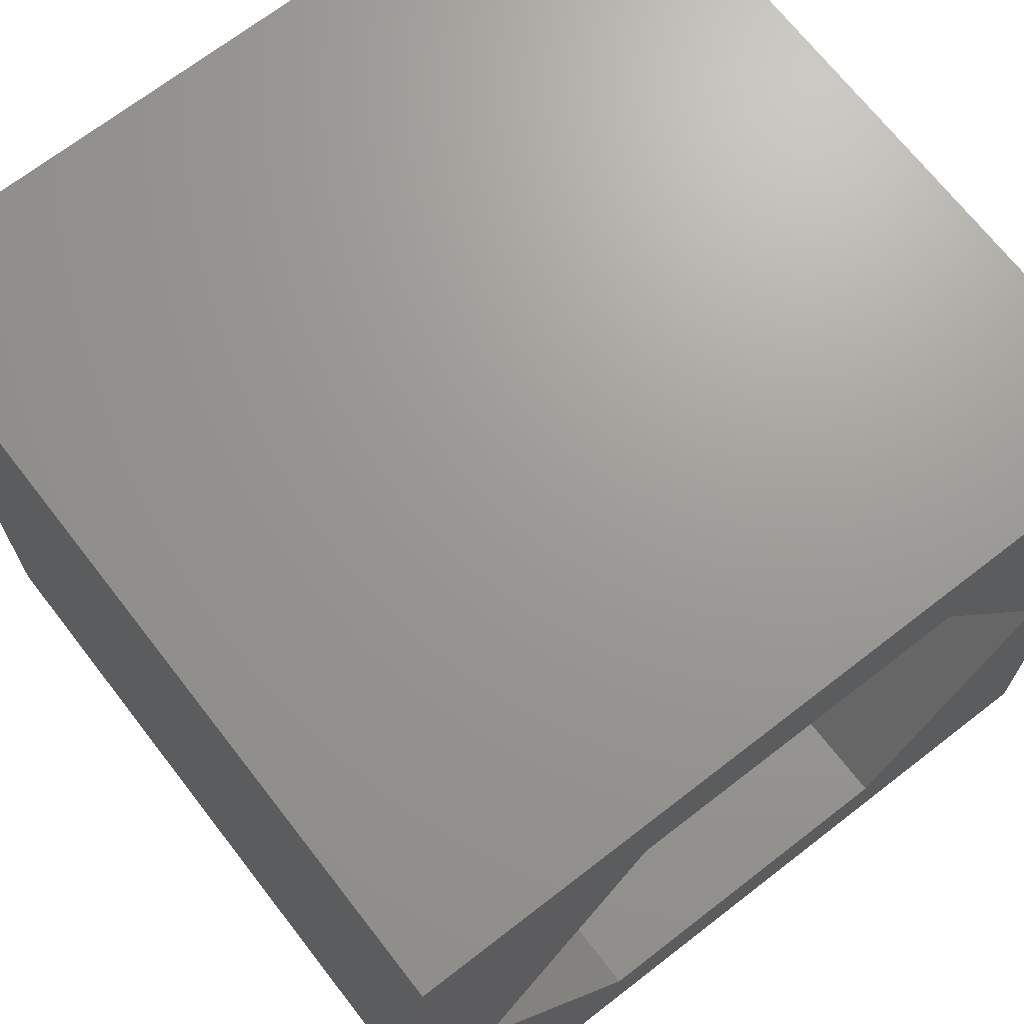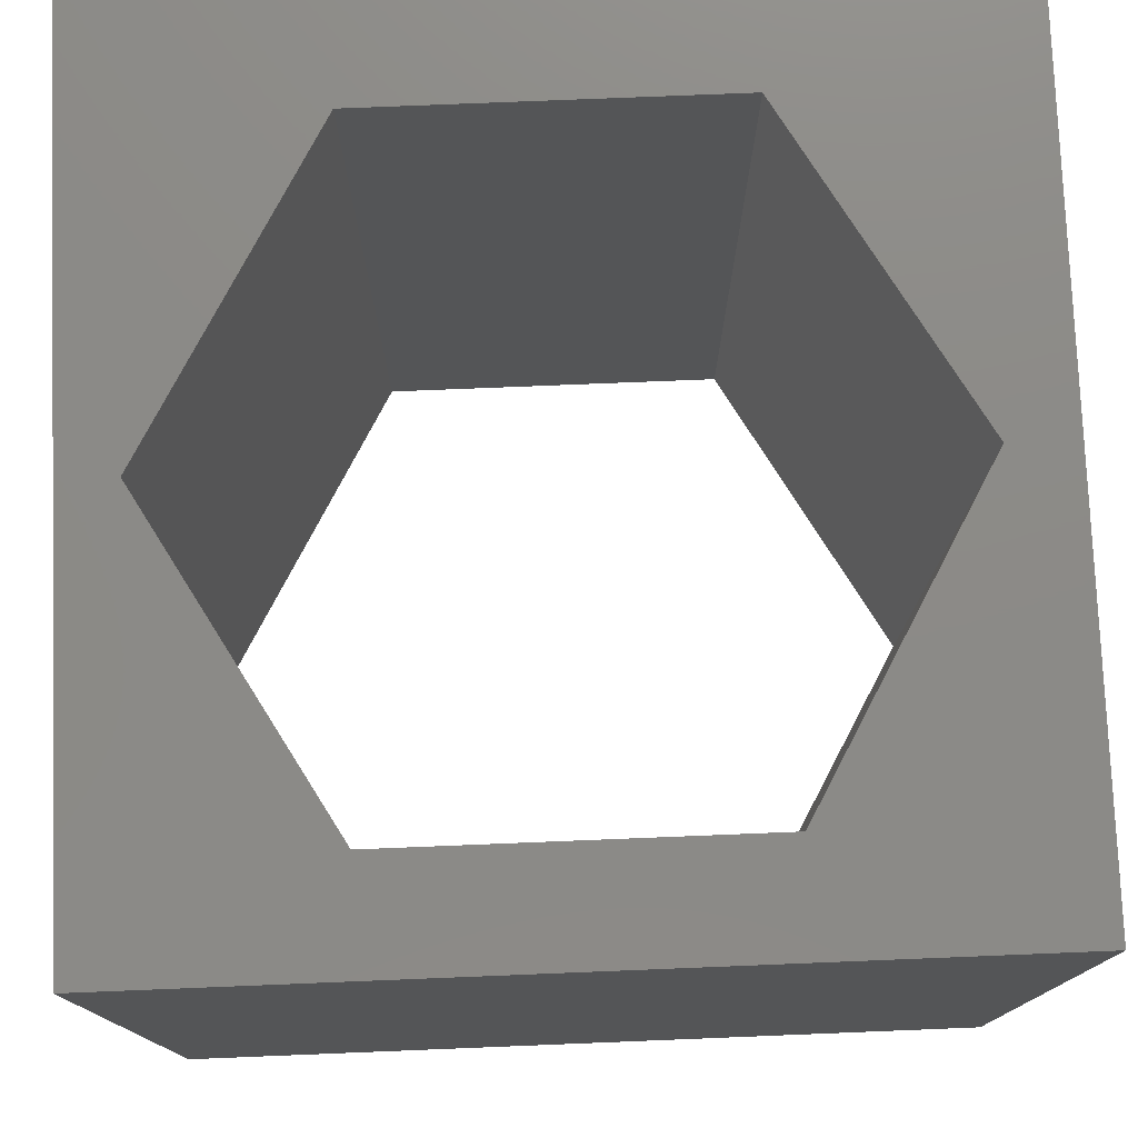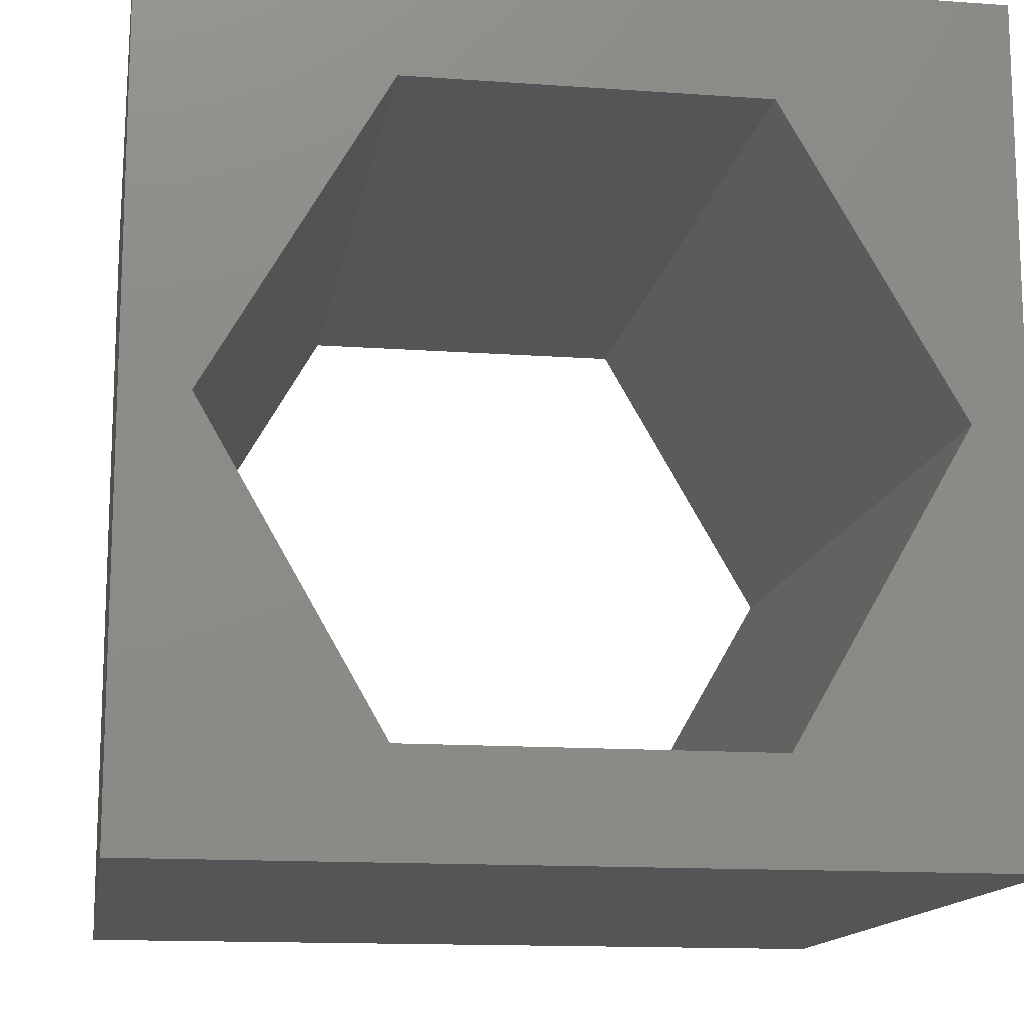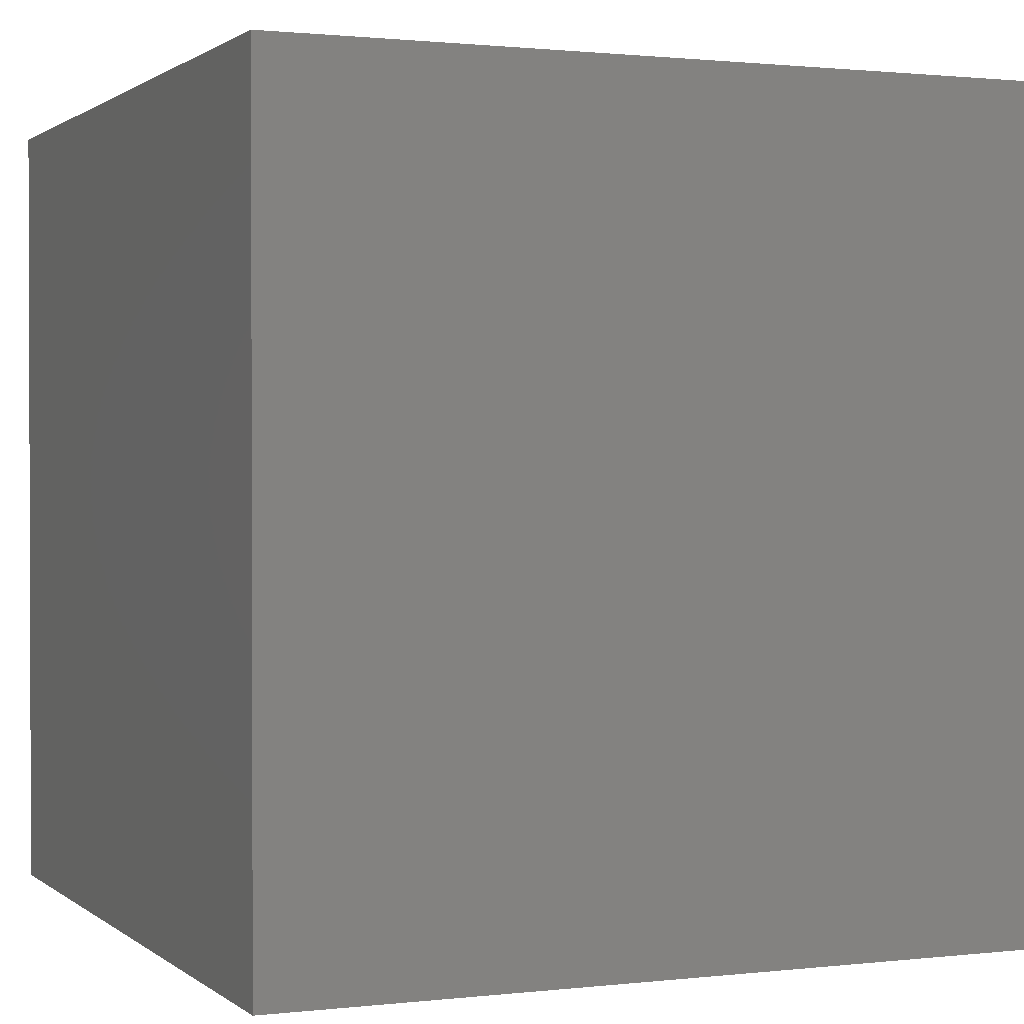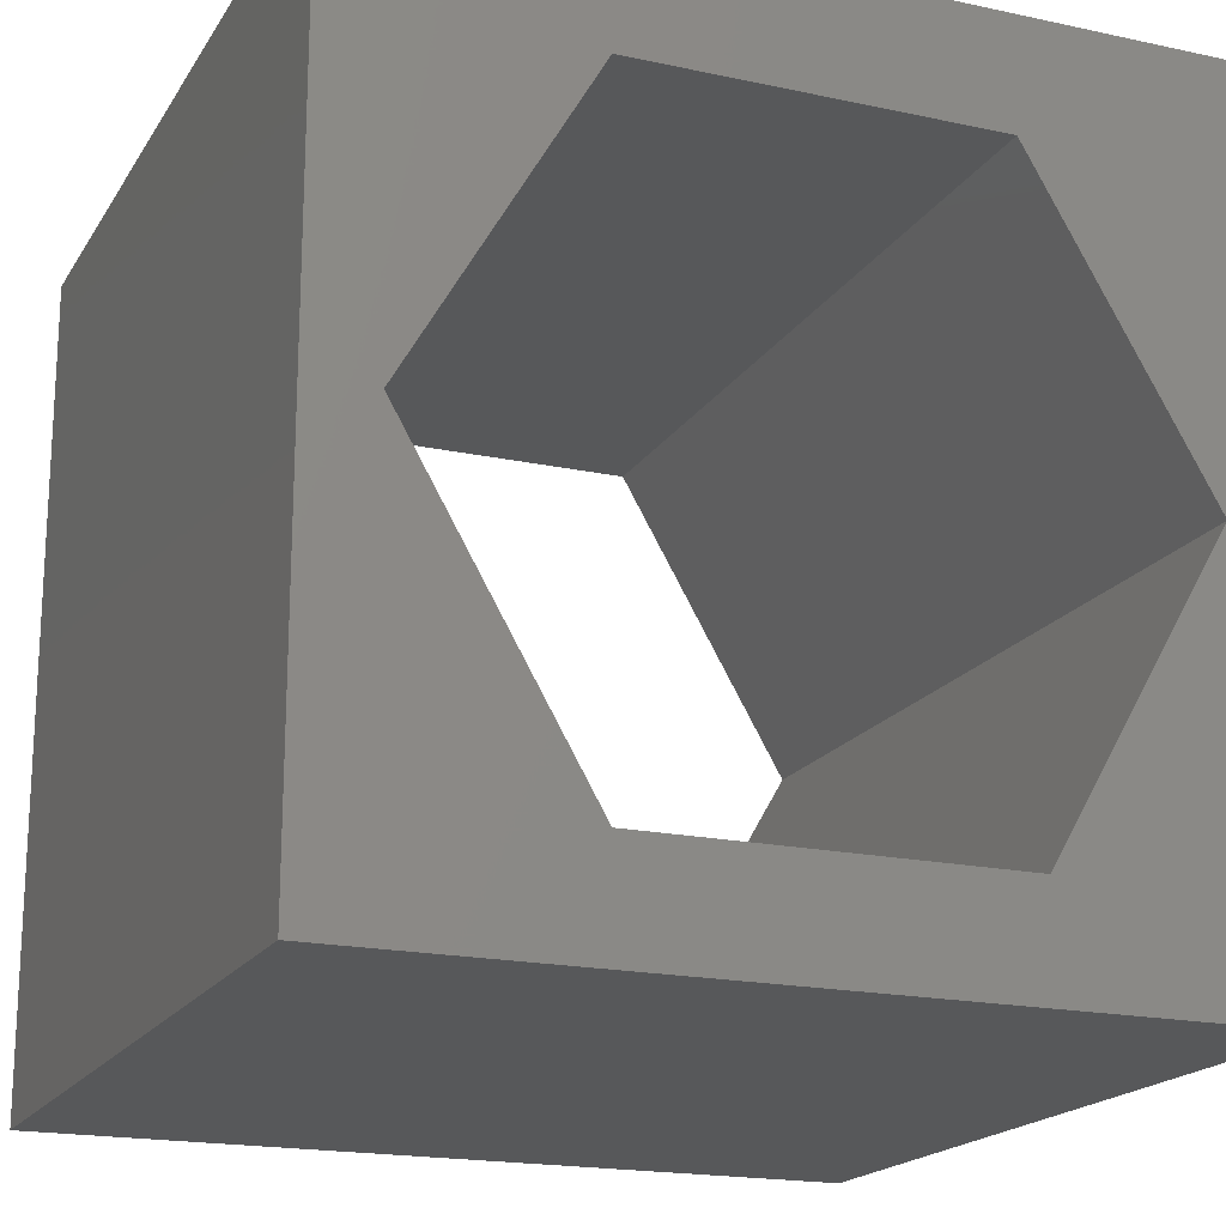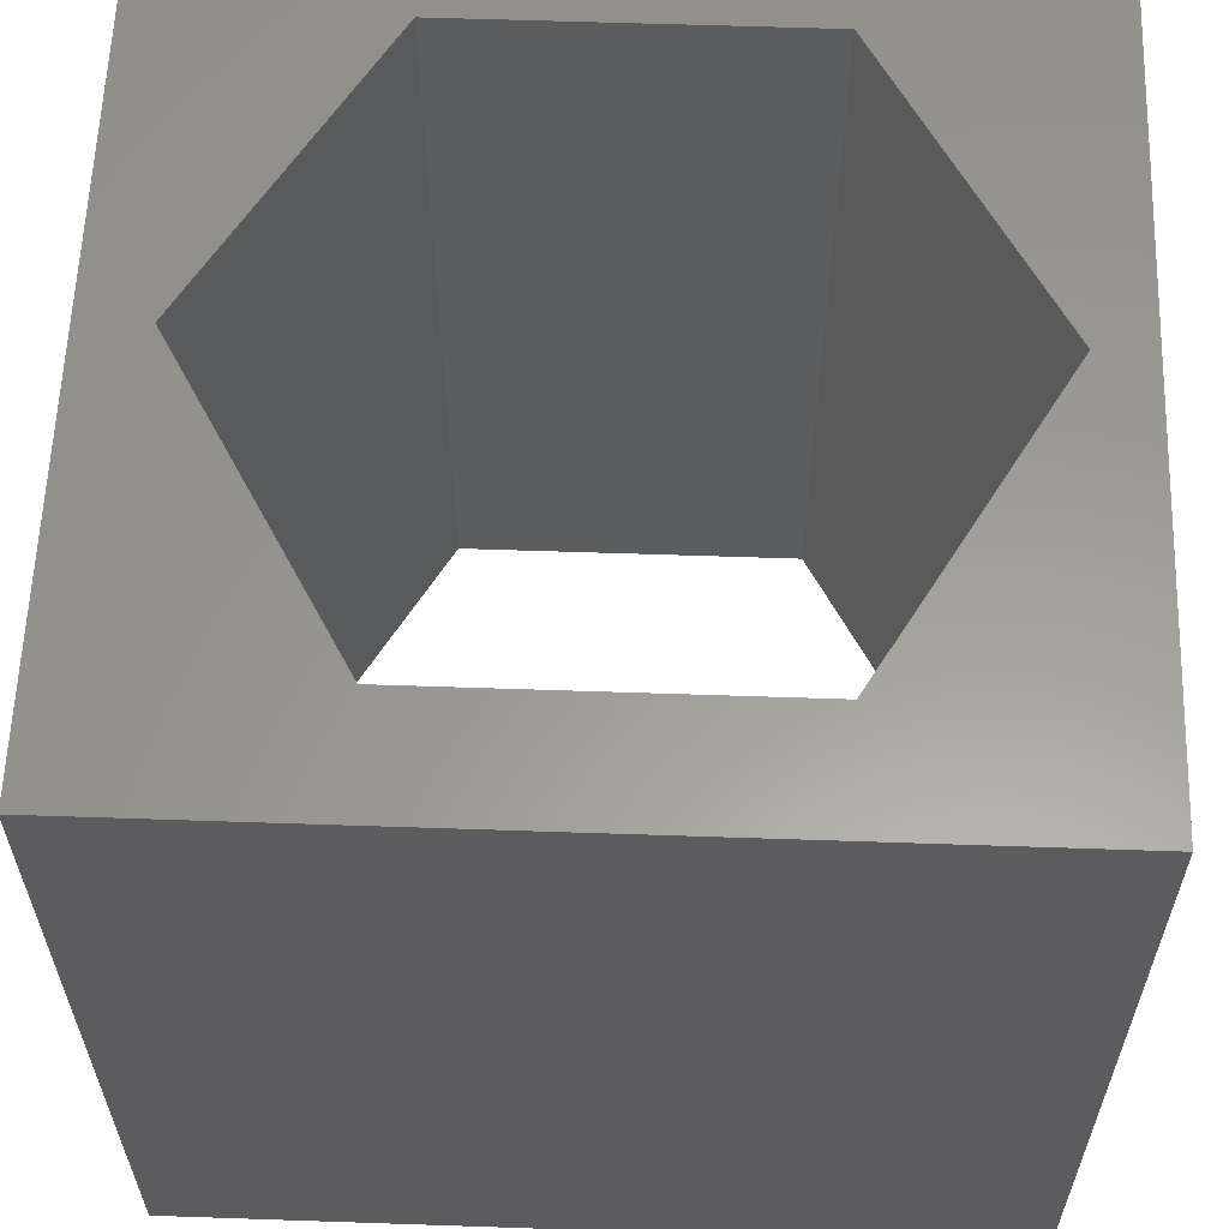
<metadata>
{"format":"stl","ext":"stl","renderer":"f3d","projection":"perspective","resolution":1024,"background":"white","views":[{"elev":69.4,"azim":142.2,"up":"+Y"},{"elev":77.1,"azim":-2.3,"up":"+Z"},{"elev":-13.9,"azim":170.9,"up":"+Y"},{"elev":1.1,"azim":66.9,"up":"+Z"},{"elev":-18.7,"azim":157.5,"up":"+Y"},{"elev":60.0,"azim":-178.0,"up":"+Z"}]}
</metadata>
<code>
# stl→obj: 20 verts, 40 faces
v 0 10 10
v 0 10 0
v 0 0 10
v 0 0 0
v 10 10 10
v 9.22 4.943 10
v 10 0 10
v 7.079 1.233 10
v 2.796 1.233 10
v 0.6544 4.943 10
v 2.796 8.652 10
v 7.079 8.652 10
v 10 10 0
v 10 0 0
v 9.22 4.943 0
v 7.079 8.652 0
v 2.796 8.652 0
v 0.6544 4.943 0
v 2.796 1.233 0
v 7.079 1.233 0
f 1 2 3
f 3 2 4
f 5 6 7
f 7 6 8
f 7 8 3
f 8 9 3
f 3 9 10
f 3 10 1
f 1 10 11
f 1 11 5
f 5 11 12
f 5 12 6
f 13 5 14
f 14 5 7
f 14 15 13
f 13 15 16
f 13 16 2
f 16 17 2
f 2 17 18
f 2 18 4
f 4 18 19
f 4 19 14
f 14 19 20
f 14 20 15
f 5 13 1
f 1 13 2
f 14 7 4
f 4 7 3
f 18 17 10
f 10 17 11
f 17 16 11
f 11 16 12
f 16 15 12
f 12 15 6
f 15 20 6
f 6 20 8
f 20 19 8
f 8 19 9
f 19 18 9
f 9 18 10

</code>
